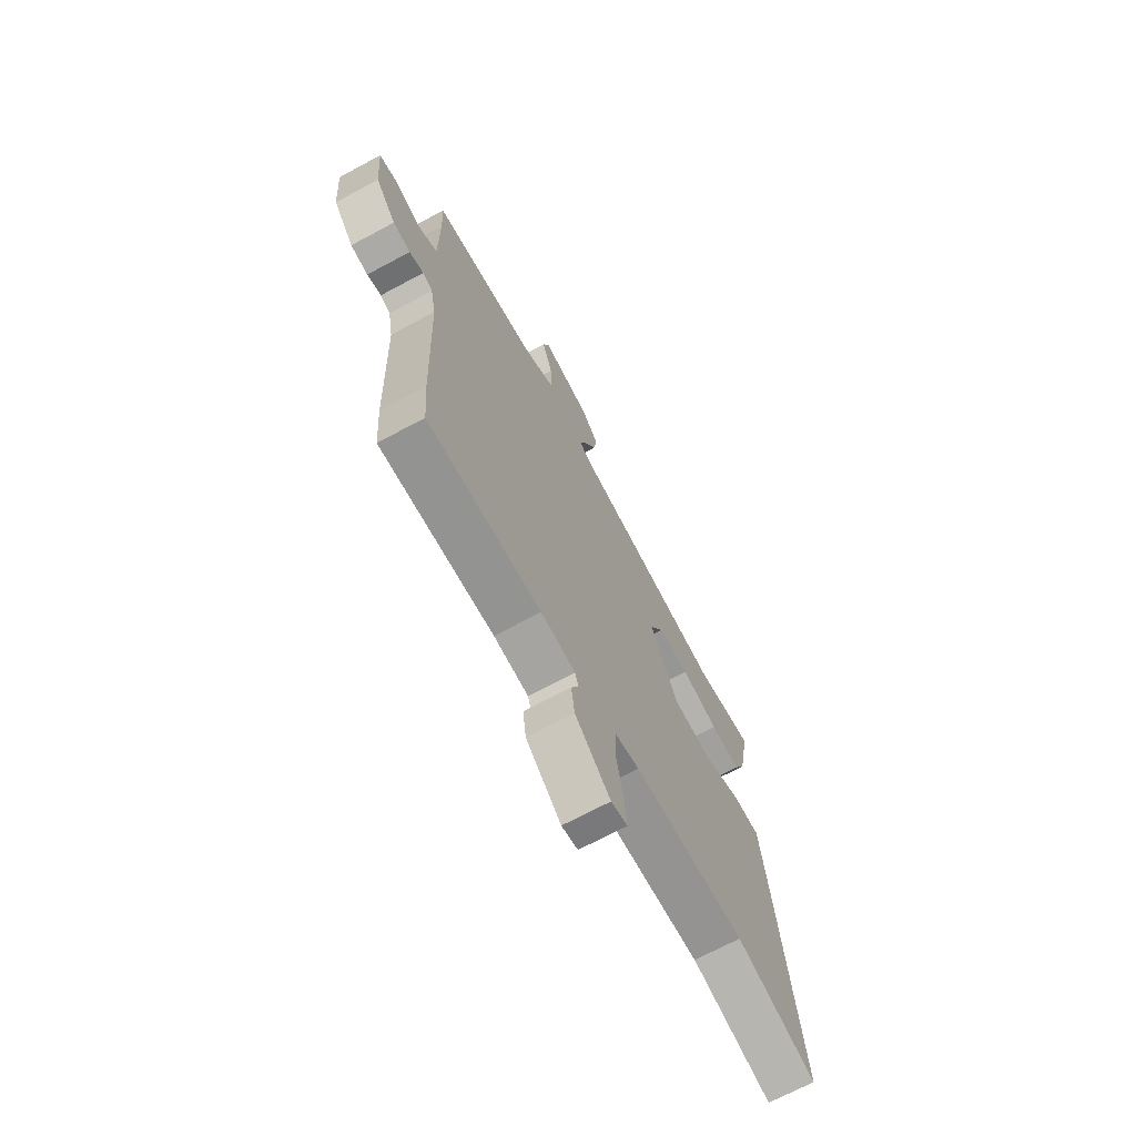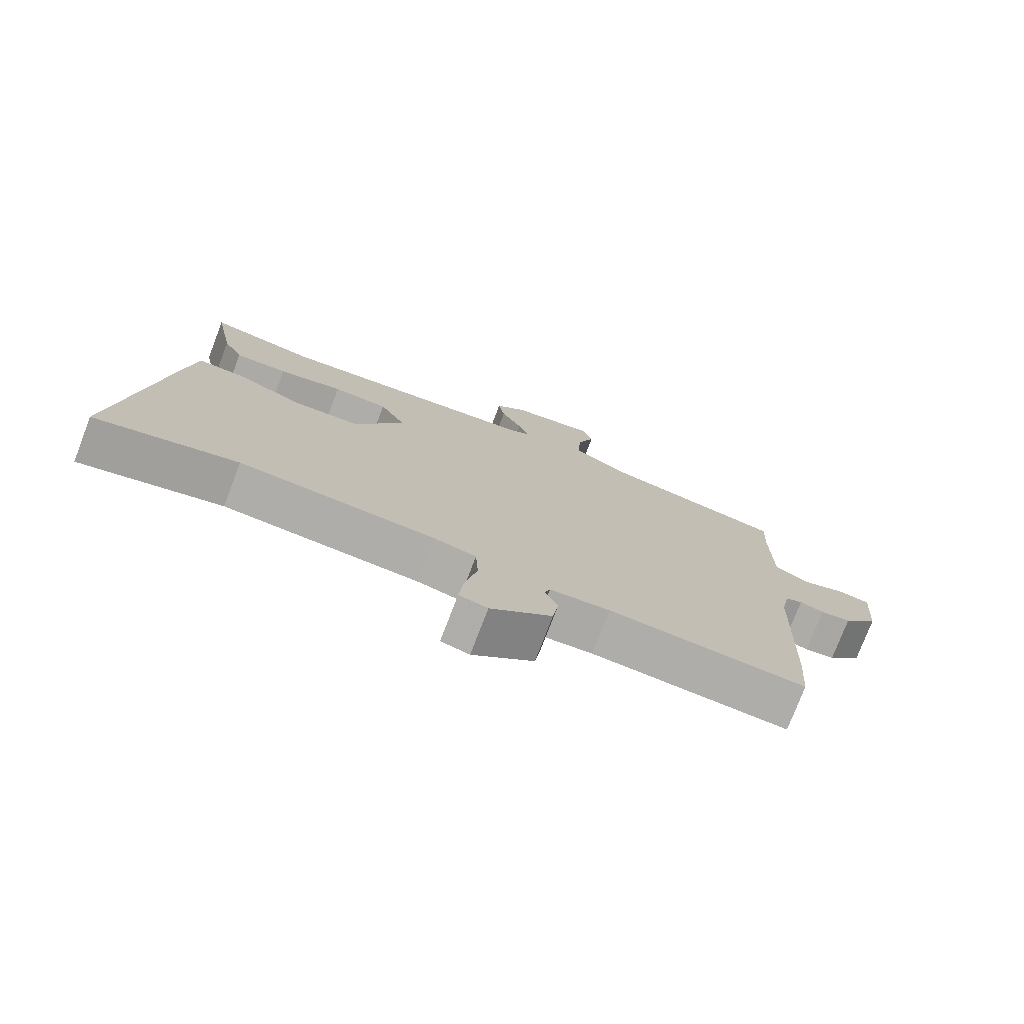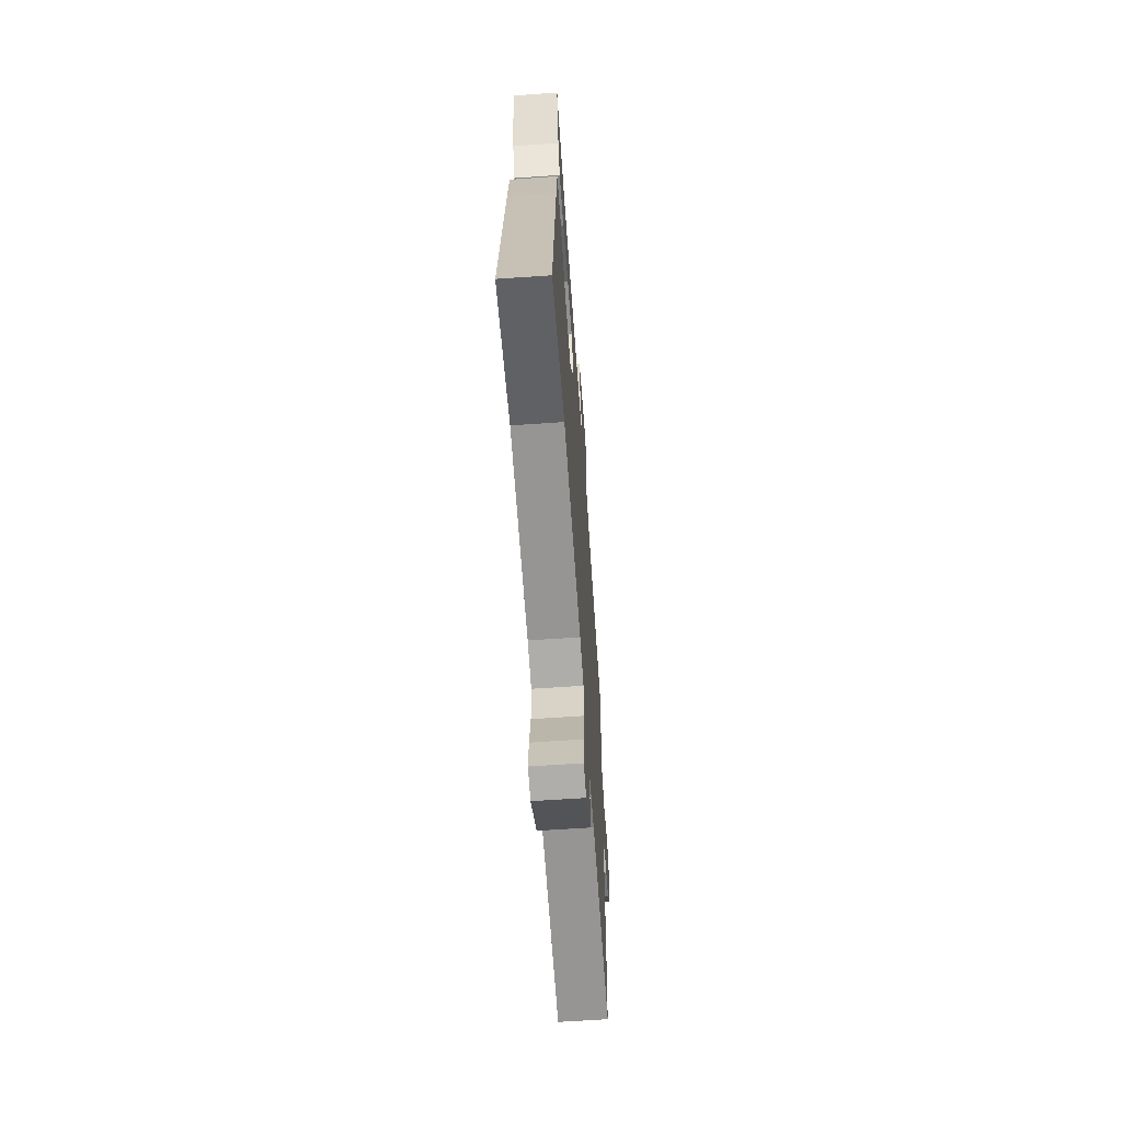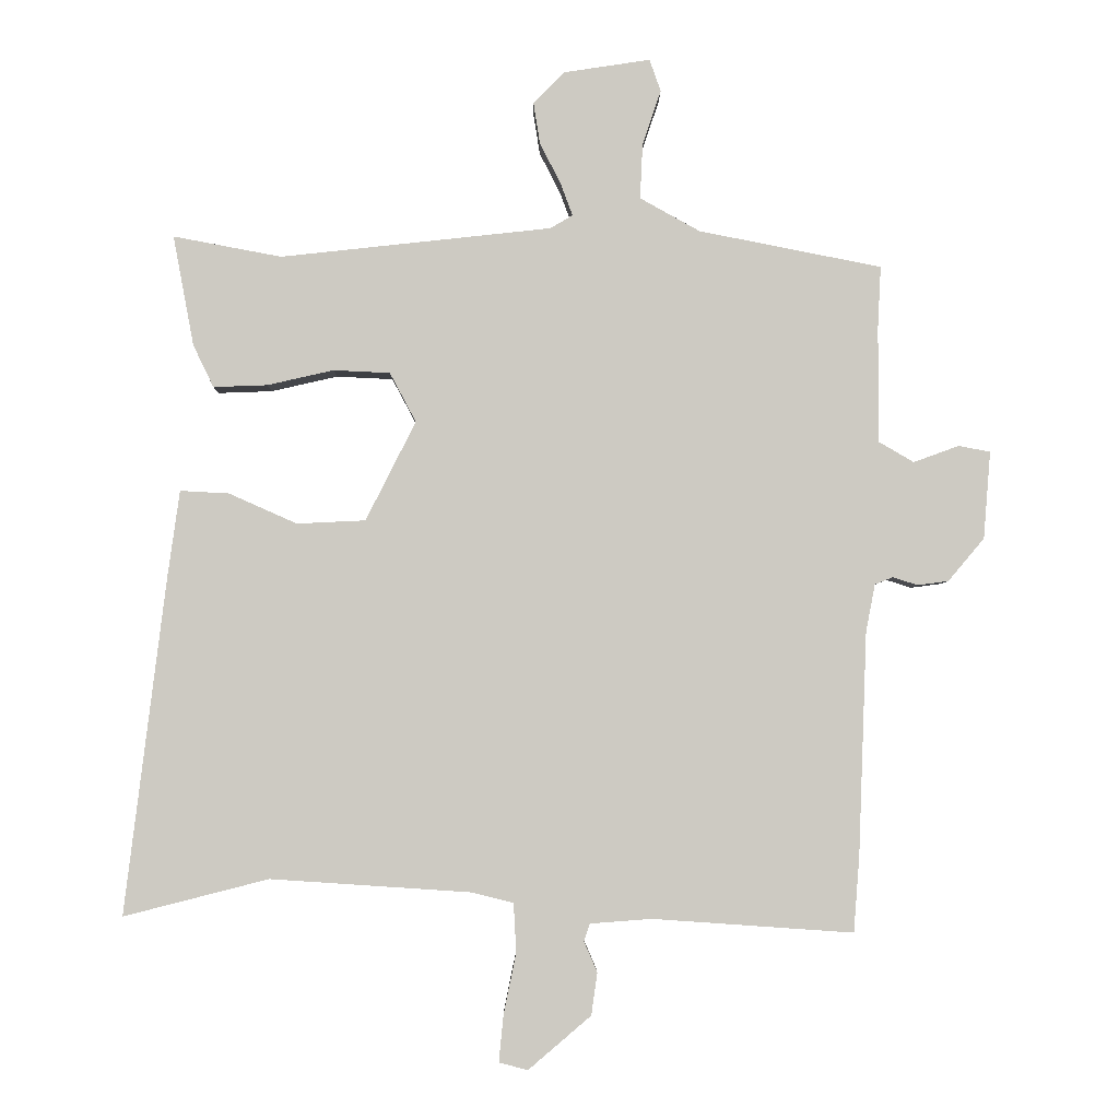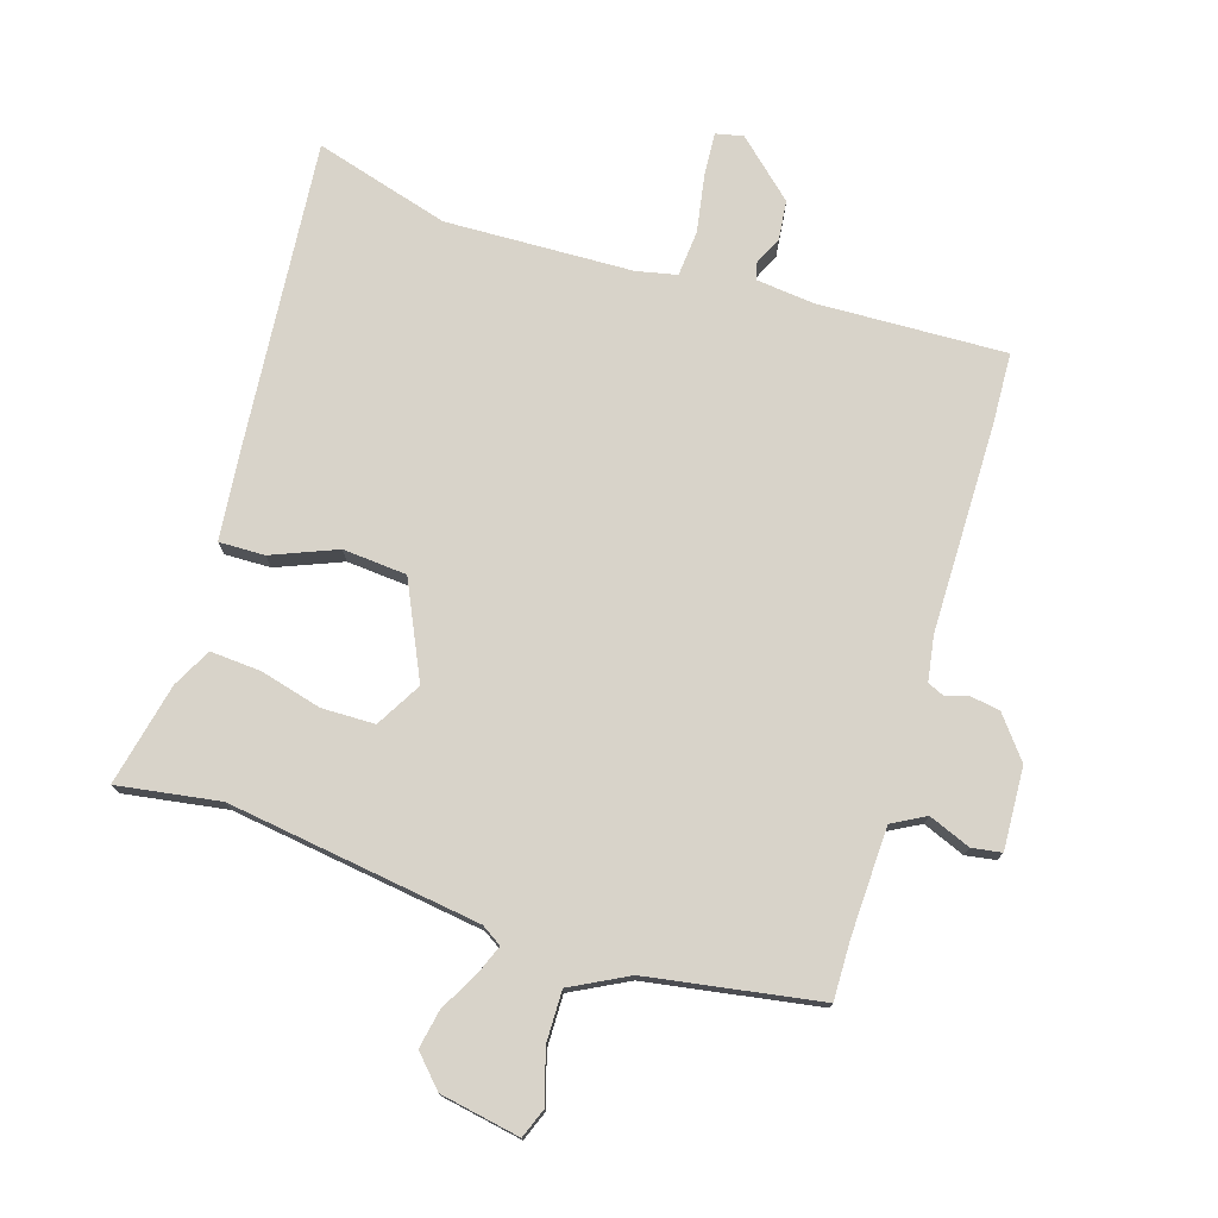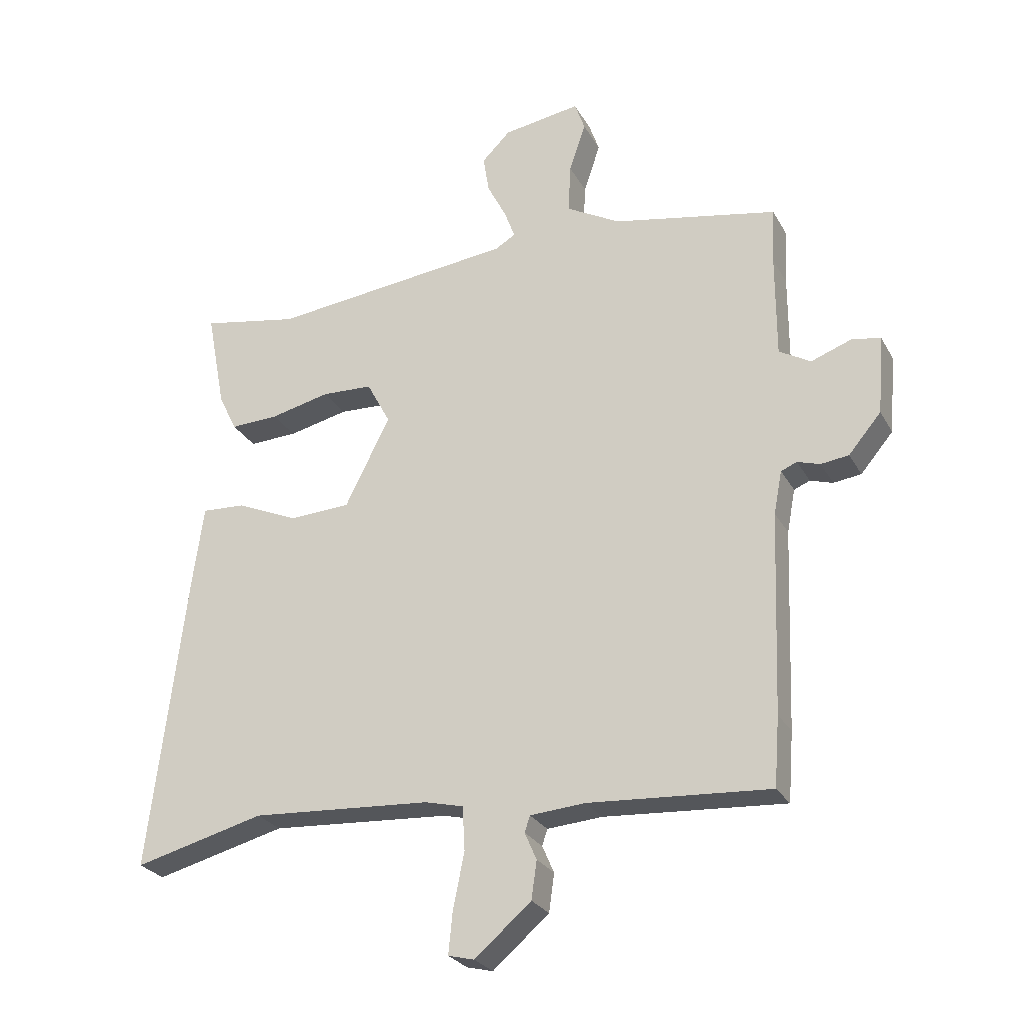
<metadata>
{"format":"obj","ext":"obj","renderer":"f3d","projection":"perspective","resolution":1024,"background":"white","views":[{"elev":-69.9,"azim":118.2,"up":"+Z"},{"elev":-76.6,"azim":-21.0,"up":"+Z"},{"elev":-63.7,"azim":-86.0,"up":"+Z"},{"elev":-3.9,"azim":-0.6,"up":"+Z"},{"elev":75.8,"azim":19.2,"up":"+Y"},{"elev":-26.7,"azim":23.5,"up":"+Z"}]}
</metadata>
<code>
v 0.545 0.07 0.462
v 0.54 0.07 0.367
v 0.54 0.07 0.192
v 0.593 0.07 0.161
v 0.662 0.07 0.186
v 0.71 0.07 0.177
v 0.699 0.07 0.044
v 0.644 0.07 -0.021
v 0.597 0.07 -0.027
v 0.559 0.07 -0.015
v 0.532 0.07 -0.026
v 0.518 0.07 -0.099
v 0.505 0.07 -0.436
v 0.496 0.07 -0.552
v 0.191 0.07 -0.531
v 0.098 0.07 -0.538
v 0.089 0.07 -0.565
v 0.109 0.07 -0.611
v 0.1 0.07 -0.675
v 0.005 0.07 -0.756
v -0.039 0.07 -0.745
v -0.032 0.07 -0.674
v -0.013 0.07 -0.581
v -0.017 0.07 -0.507
v -0.082 0.07 -0.491
v -0.385 0.07 -0.471
v -0.605 0.07 -0.527
v -0.543 0.07 -0.015
v -0.525 0.07 0.116
v -0.451 0.07 0.112
v -0.347 0.07 0.066
v -0.243 0.07 0.071
v -0.167 0.07 0.222
v -0.207 0.07 0.297
v -0.293 0.07 0.301
v -0.394 0.07 0.278
v -0.476 0.07 0.275
v -0.507 0.07 0.339
v -0.539 0.07 0.507
v -0.374 0.07 0.476
v 0.038 0.07 0.521
v 0.072 0.07 0.541
v 0.054 0.07 0.59
v 0.022 0.07 0.653
v 0.012 0.07 0.716
v 0.06 0.07 0.764
v 0.191 0.07 0.784
v 0.208 0.07 0.735
v 0.18 0.07 0.652
v 0.176 0.07 0.568
v 0.267 0.07 0.517
v 0.545 0 0.462
v 0.54 0 0.367
v 0.54 0 0.192
v 0.593 0 0.161
v 0.662 0 0.186
v 0.71 0 0.177
v 0.699 0 0.044
v 0.644 0 -0.021
v 0.597 0 -0.027
v 0.559 0 -0.015
v 0.532 0 -0.026
v 0.518 0 -0.099
v 0.505 0 -0.436
v 0.496 0 -0.552
v 0.191 0 -0.531
v 0.098 0 -0.538
v 0.089 0 -0.565
v 0.109 0 -0.611
v 0.1 0 -0.675
v 0.005 0 -0.756
v -0.039 0 -0.745
v -0.032 0 -0.674
v -0.013 0 -0.581
v -0.017 0 -0.507
v -0.082 0 -0.491
v -0.385 0 -0.471
v -0.605 0 -0.527
v -0.543 0 -0.015
v -0.525 0 0.116
v -0.451 0 0.112
v -0.347 0 0.066
v -0.243 0 0.071
v -0.167 0 0.222
v -0.207 0 0.297
v -0.293 0 0.301
v -0.394 0 0.278
v -0.476 0 0.275
v -0.507 0 0.339
v -0.539 0 0.507
v -0.374 0 0.476
v 0.038 0 0.521
v 0.072 0 0.541
v 0.054 0 0.59
v 0.022 0 0.653
v 0.012 0 0.716
v 0.06 0 0.764
v 0.191 0 0.784
v 0.208 0 0.735
v 0.18 0 0.652
v 0.176 0 0.568
v 0.267 0 0.517
f 46 47 48 49
f 46 49 50
f 43 44 45 46
f 42 43 46 50
f 41 42 50 51
f 37 38 39 40
f 35 36 37 40
f 34 35 40 41
f 33 34 41 51
f 28 29 30 31
f 26 27 28 31
f 25 26 31 32
f 24 25 32 33
f 20 21 22 23
f 20 23 24
f 17 18 19 20
f 16 17 20 24
f 15 16 24 33
f 12 13 14 15
f 11 12 15 33
f 7 8 9 10
f 4 5 6 7
f 3 4 7 10
f 33 51 1 2
f 3 10 11 33
f 2 3 33
f 100 99 98 97
f 101 100 97
f 97 96 95 94
f 101 97 94 93
f 102 101 93 92
f 91 90 89 88
f 91 88 87 86
f 92 91 86 85
f 102 92 85 84
f 82 81 80 79
f 82 79 78 77
f 83 82 77 76
f 84 83 76 75
f 74 73 72 71
f 75 74 71
f 71 70 69 68
f 75 71 68 67
f 84 75 67 66
f 66 65 64 63
f 84 66 63 62
f 61 60 59 58
f 58 57 56 55
f 61 58 55 54
f 53 52 102 84
f 84 62 61 54
f 84 54 53
f 1 52 53 2
f 2 53 54 3
f 3 54 55 4
f 4 55 56 5
f 5 56 57 6
f 6 57 58 7
f 7 58 59 8
f 8 59 60 9
f 9 60 61 10
f 10 61 62 11
f 11 62 63 12
f 12 63 64 13
f 13 64 65 14
f 14 65 66 15
f 15 66 67 16
f 16 67 68 17
f 17 68 69 18
f 18 69 70 19
f 19 70 71 20
f 20 71 72 21
f 21 72 73 22
f 22 73 74 23
f 23 74 75 24
f 24 75 76 25
f 25 76 77 26
f 26 77 78 27
f 27 78 79 28
f 28 79 80 29
f 29 80 81 30
f 30 81 82 31
f 31 82 83 32
f 32 83 84 33
f 33 84 85 34
f 34 85 86 35
f 35 86 87 36
f 36 87 88 37
f 37 88 89 38
f 38 89 90 39
f 39 90 91 40
f 40 91 92 41
f 41 92 93 42
f 42 93 94 43
f 43 94 95 44
f 44 95 96 45
f 45 96 97 46
f 46 97 98 47
f 47 98 99 48
f 48 99 100 49
f 49 100 101 50
f 50 101 102 51
f 51 102 52 1

</code>
